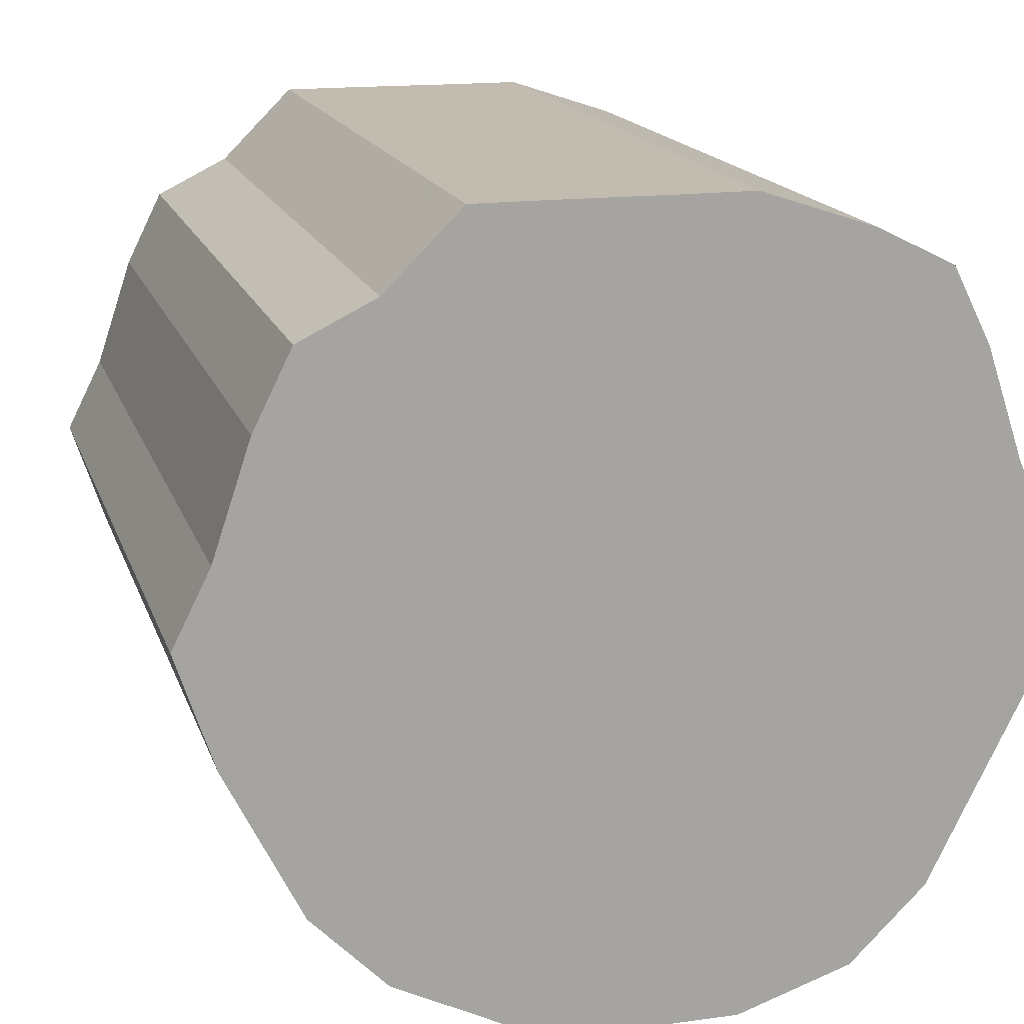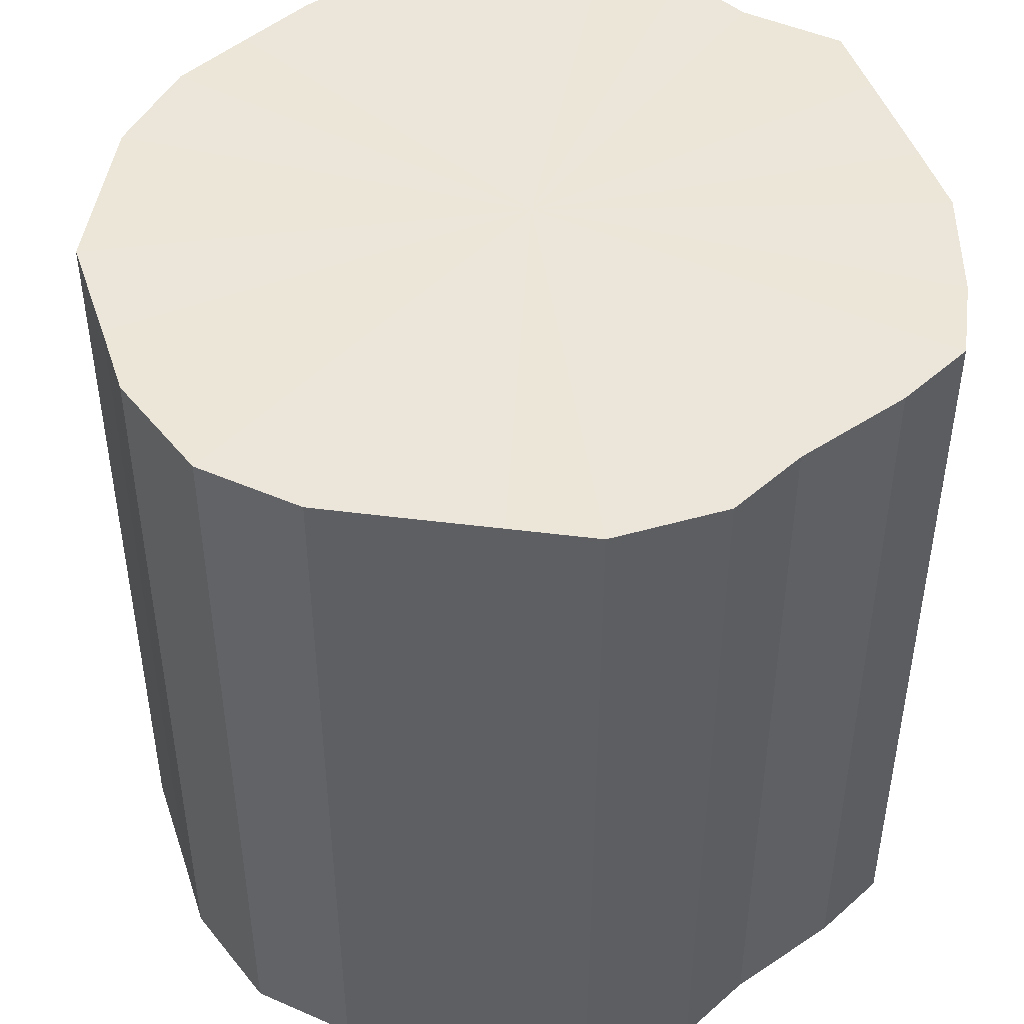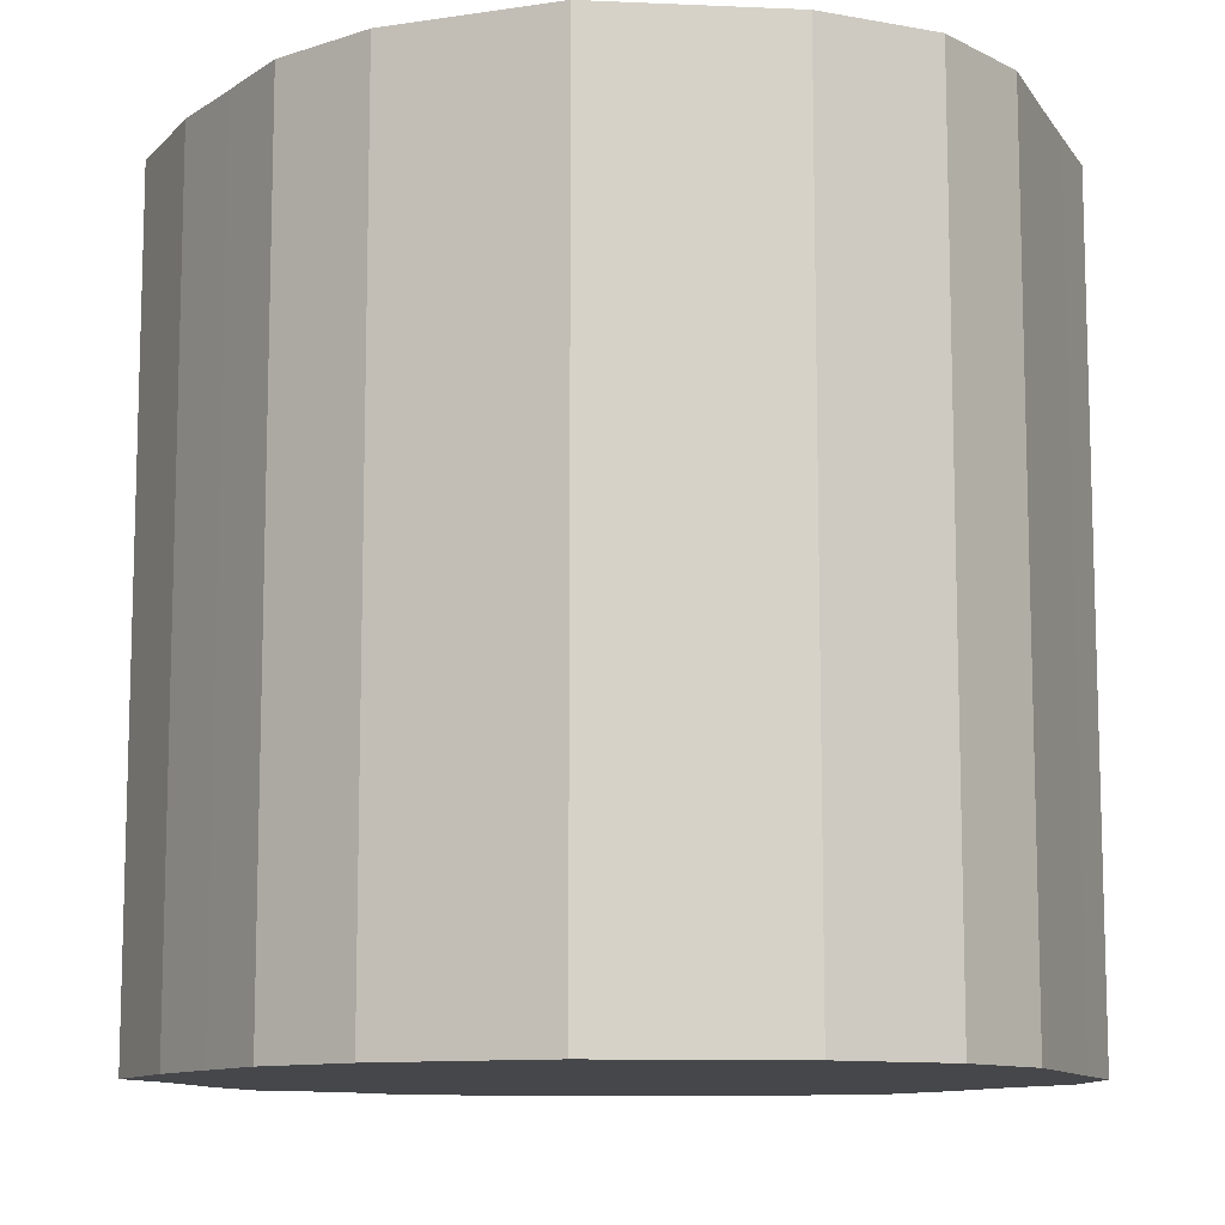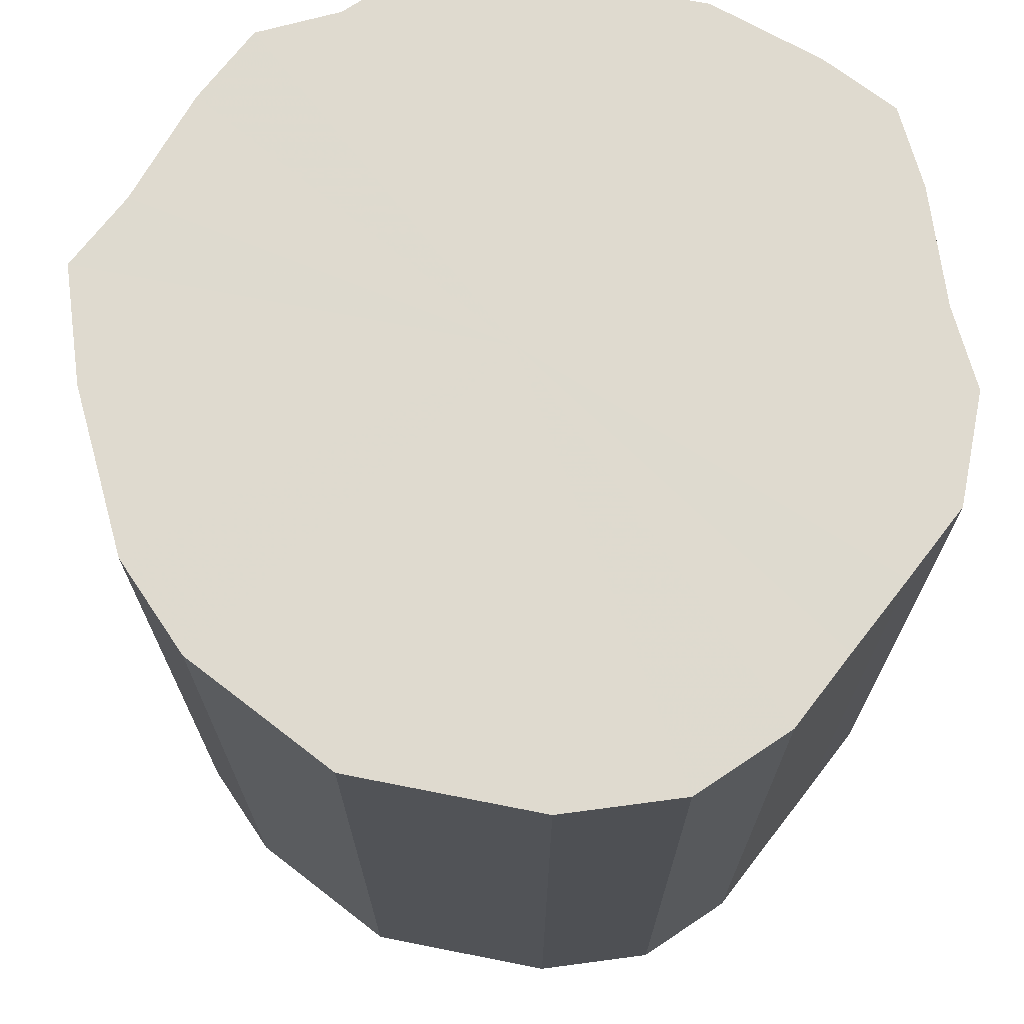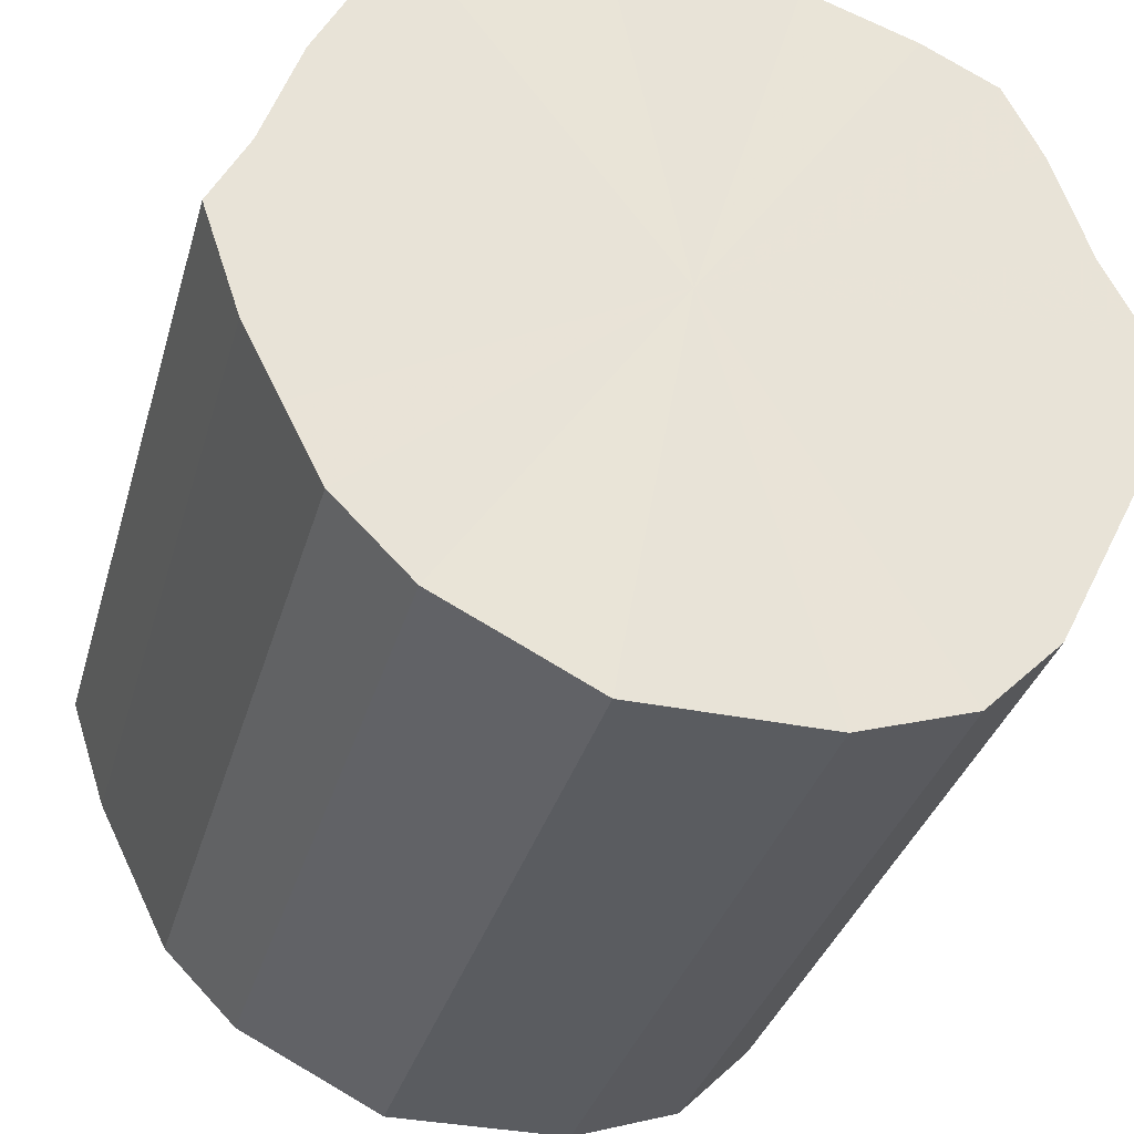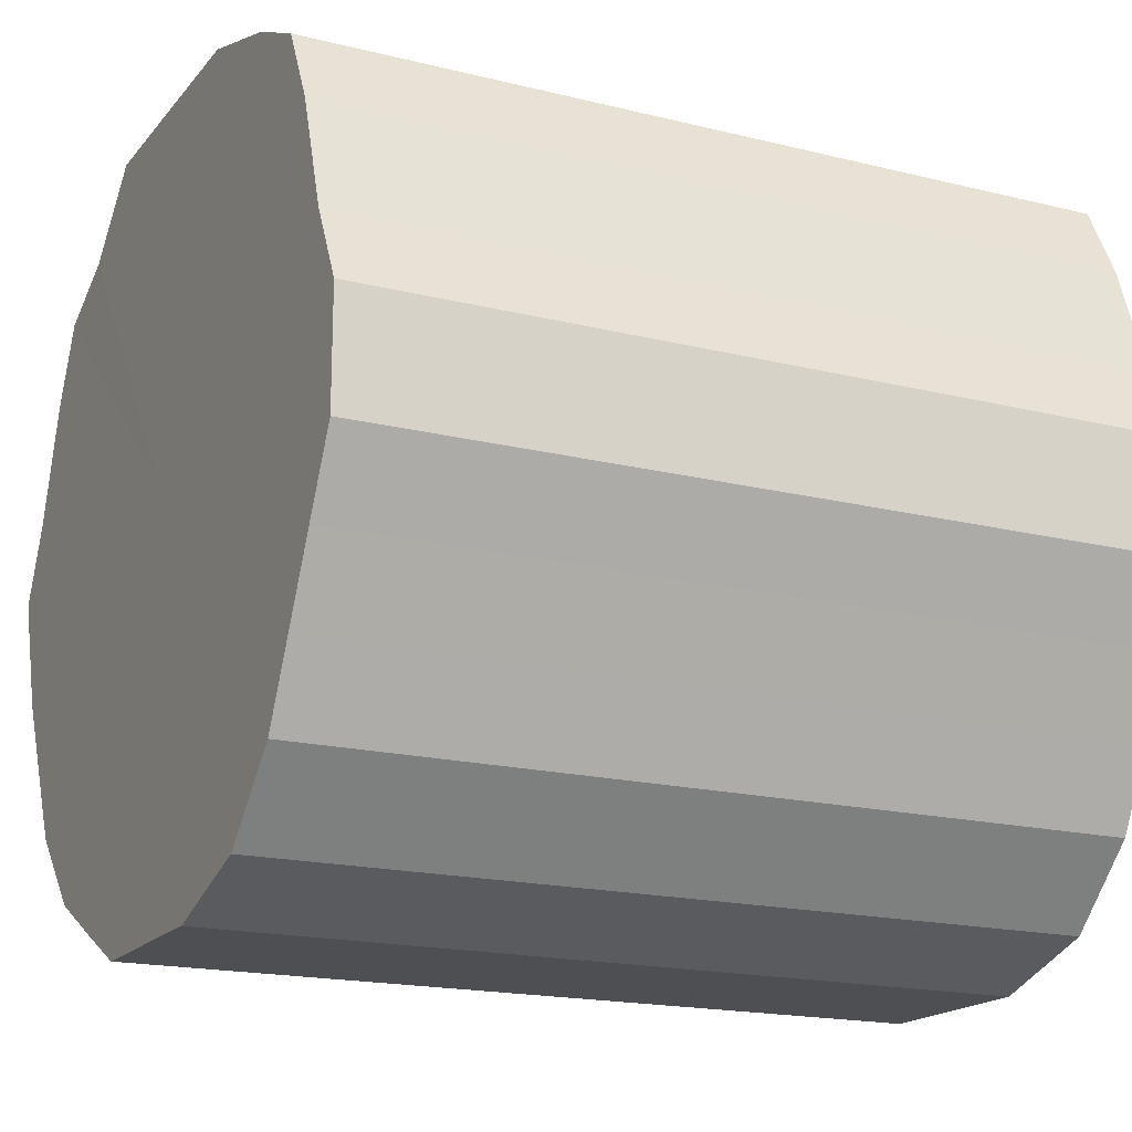
<metadata>
{"format":"obj","ext":"obj","renderer":"f3d","projection":"perspective","resolution":1024,"background":"white","views":[{"elev":16.3,"azim":-15.4,"up":"+Y"},{"elev":46.7,"azim":71.7,"up":"+Z"},{"elev":-10.7,"azim":-6.1,"up":"+Z"},{"elev":70.9,"azim":11.1,"up":"+Z"},{"elev":-34.1,"azim":-15.3,"up":"+Y"},{"elev":-17.7,"azim":63.8,"up":"+Y"}]}
</metadata>
<code>
o 26009
v 2249 1882 14.26
v 2249 1882 14.26
v 2249 1882 14.47
v 2249 1882 14.26
v 2249 1882 14.47
v 2249 1882 14.26
v 2249 1882 14.47
v 2249 1882 14.26
v 2249 1882 14.47
v 2249 1882 14.26
v 2249 1882 14.47
v 2249 1882 14.26
v 2249 1882 14.47
v 2249 1882 14.26
v 2249 1882 14.47
v 2249 1882 14.26
v 2249 1882 14.47
v 2249 1882 14.26
v 2249 1882 14.47
v 2249 1882 14.26
v 2249 1882 14.47
v 2249 1882 14.26
v 2249 1882 14.47
v 2249 1882 14.26
v 2249 1882 14.47
v 2249 1882 14.26
v 2249 1882 14.47
v 2249 1882 14.26
v 2249 1882 14.47
v 2249 1882 14.26
v 2249 1882 14.47
v 2249 1882 14.26
v 2249 1882 14.47
v 2249 1882 14.26
v 2249 1882 14.47
v 2249 1882 14.26
v 2249 1882 14.47
v 2249 1882 14.26
v 2249 1882 14.47
v 2249 1882 14.26
v 2249 1882 14.47
v 2249 1882 14.26
v 2249 1882 14.47
v 2249 1882 14.26
v 2249 1882 14.47
v 2249 1882 14.26
v 2249 1882 14.47
v 2249 1882 14.26
v 2249 1882 14.47
v 2249 1882 14.26
v 2249 1882 14.47
v 2249 1882 14.26
v 2249 1882 14.47
v 2249 1882 14.47
v 2249 1882 14.47
v 2249 1882 14.26
v 2249 1882 14.47
v 2249 1882 14.26
v 2249 1882 14.47
v 2249 1882 14.47
v 2249 1882 14.26
v 2249 1882 14.47
v 2249 1882 14.26
v 2249 1882 14.26
v 2249 1882 14.47
v 2249 1882 14.47
v 2249 1882 14.26
v 2249 1882 14.47
v 2249 1882 14.26
v 2249 1882 14.26
v 2249 1882 14.47
v 2249 1882 14.47
v 2249 1882 14.26
v 2249 1882 14.47
v 2249 1882 14.26
v 2249 1882 14.26
v 2249 1882 14.47
v 2249 1882 14.47
v 2249 1882 14.26
v 2249 1882 14.47
v 2249 1882 14.26
v 2249 1882 14.26
v 2249 1882 14.47
v 2249 1882 14.47
v 2249 1882 14.26
v 2249 1882 14.47
v 2249 1882 14.26
v 2249 1882 14.26
v 2249 1882 14.47
v 2249 1882 14.47
v 2249 1882 14.26
v 2249 1882 14.47
v 2249 1882 14.26
v 2249 1882 14.26
v 2249 1882 14.47
v 2249 1882 14.47
v 2249 1882 14.26
v 2249 1882 14.47
v 2249 1882 14.26
v 2249 1882 14.26
v 2249 1882 14.47
v 2249 1882 14.47
v 2249 1882 14.26
v 2249 1882 14.47
v 2249 1882 14.26
v 2249 1882 14.26
v 2249 1882 14.47
v 2249 1882 14.26
v 2249 1882 14.26
v 2249 1882 14.26
v 2249 1882 14.26
v 2249 1882 14.26
v 2249 1882 14.26
v 2249 1882 14.26
v 2249 1882 14.26
v 2249 1882 14.26
v 2249 1882 14.26
v 2249 1882 14.26
v 2249 1882 14.26
v 2249 1882 14.26
v 2249 1882 14.26
v 2249 1882 14.26
v 2249 1882 14.26
v 2249 1882 14.26
v 2249 1882 14.26
v 2249 1882 14.26
v 2249 1882 14.26
v 2249 1882 14.26
v 2249 1882 14.26
v 2249 1882 14.26
v 2249 1882 14.26
v 2249 1882 14.26
v 2249 1882 14.26
v 2249 1882 14.26
v 2249 1882 14.26
v 2249 1882 14.26
v 2249 1882 14.47
v 2249 1882 14.47
v 2249 1882 14.47
v 2249 1882 14.47
v 2249 1882 14.47
v 2249 1882 14.47
v 2249 1882 14.47
v 2249 1882 14.47
v 2249 1882 14.47
v 2249 1882 14.47
v 2249 1882 14.47
v 2249 1882 14.47
v 2249 1882 14.47
v 2249 1882 14.47
v 2249 1882 14.47
v 2249 1882 14.47
v 2249 1882 14.47
v 2249 1882 14.47
v 2249 1882 14.47
v 2249 1882 14.47
v 2249 1882 14.47
v 2249 1882 14.47
v 2249 1882 14.47
v 2249 1882 14.47
v 2249 1882 14.47
v 2249 1882 14.47
v 2249 1882 14.47
v 2249 1882 14.47
f 1 2 3
f 2 4 5
f 6 1 7
f 4 8 9
f 10 6 11
f 8 12 13
f 14 10 15
f 12 16 17
f 18 14 19
f 16 20 21
f 22 18 23
f 20 24 25
f 26 22 27
f 24 28 29
f 30 26 31
f 28 32 33
f 34 30 35
f 32 36 37
f 38 34 39
f 36 40 41
f 42 38 43
f 40 44 45
f 46 42 47
f 44 48 49
f 50 46 51
f 48 52 53
f 52 50 54
f 55 56 57
f 57 58 59
f 60 61 55
f 62 63 60
f 59 64 65
f 66 67 62
f 68 69 66
f 65 70 71
f 72 73 68
f 74 75 72
f 71 76 77
f 78 79 74
f 80 81 78
f 77 82 83
f 84 85 80
f 86 87 84
f 83 88 89
f 90 91 86
f 92 93 90
f 89 94 95
f 96 97 92
f 98 99 96
f 95 100 101
f 102 103 98
f 104 105 102
f 101 106 107
f 107 108 104
f 109 110 111
f 109 112 110
f 109 111 113
f 109 114 112
f 109 113 115
f 109 116 114
f 109 115 117
f 109 118 116
f 109 117 119
f 109 120 118
f 109 119 121
f 109 122 120
f 109 121 123
f 109 124 122
f 109 123 125
f 109 126 124
f 109 125 127
f 109 128 126
f 109 127 129
f 109 130 128
f 109 129 131
f 109 132 130
f 109 131 133
f 109 134 132
f 109 133 135
f 109 136 134
f 109 135 136
f 137 138 139
f 137 140 138
f 137 139 141
f 137 142 140
f 137 141 143
f 137 144 142
f 137 143 145
f 137 146 144
f 137 145 147
f 137 148 146
f 137 147 149
f 137 150 148
f 137 149 151
f 137 152 150
f 137 151 153
f 137 154 152
f 137 153 155
f 137 156 154
f 137 155 157
f 137 158 156
f 137 157 159
f 137 160 158
f 137 159 161
f 137 162 160
f 137 161 163
f 137 164 162
f 137 163 164

</code>
